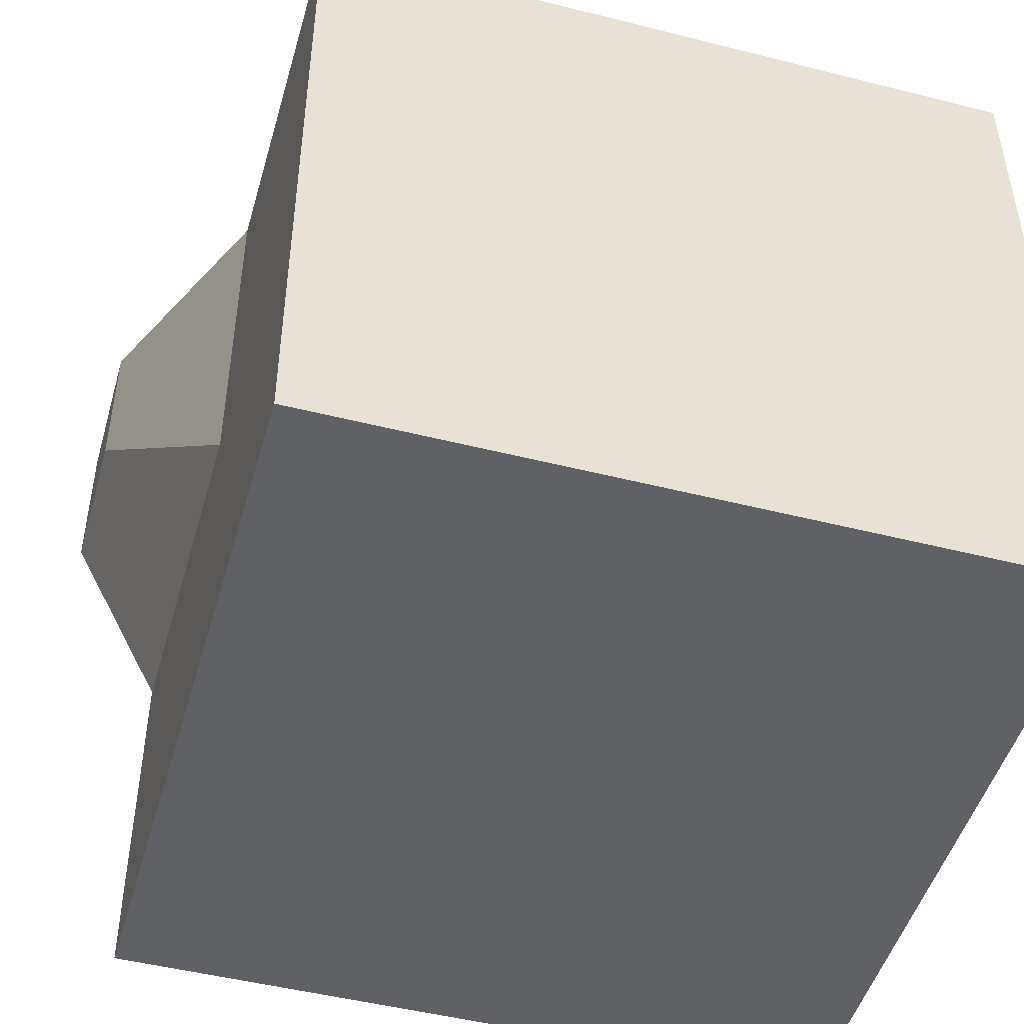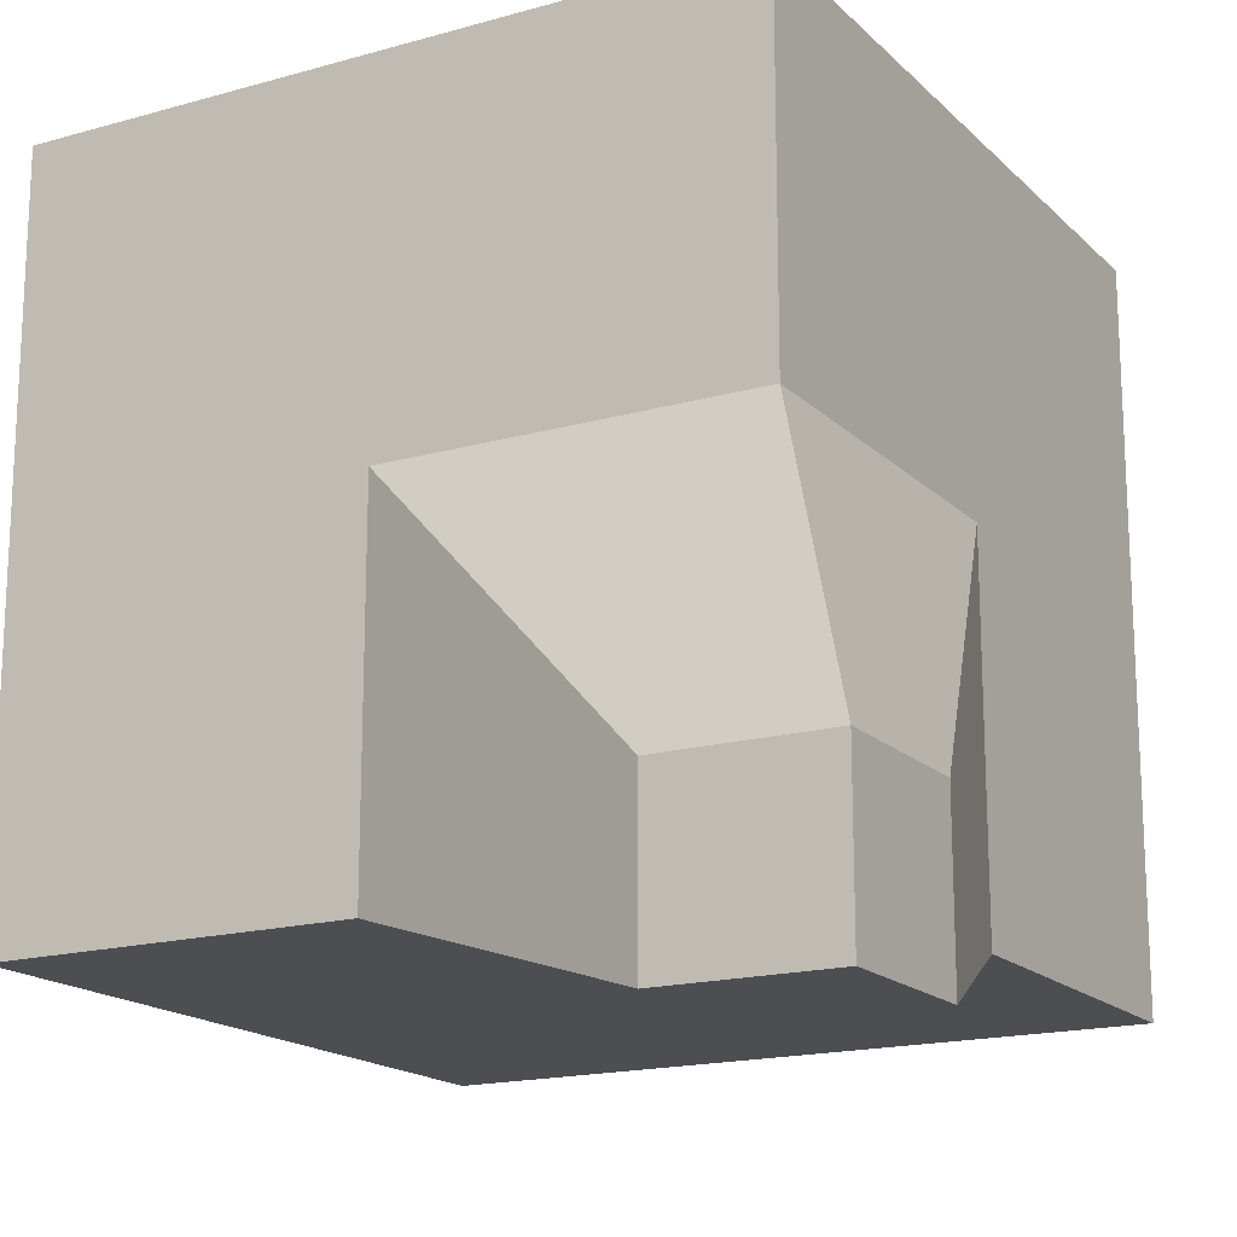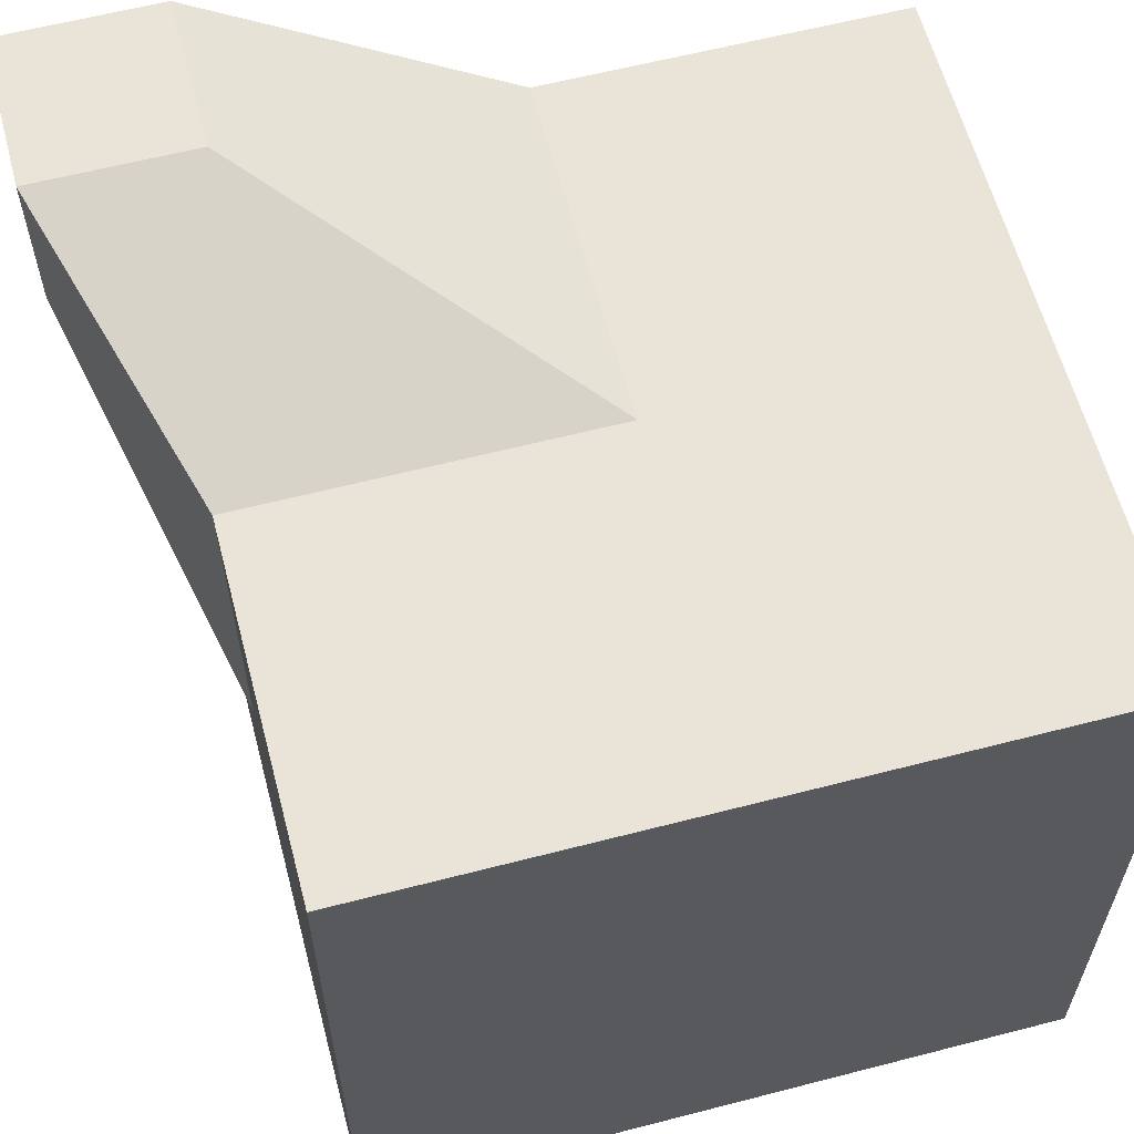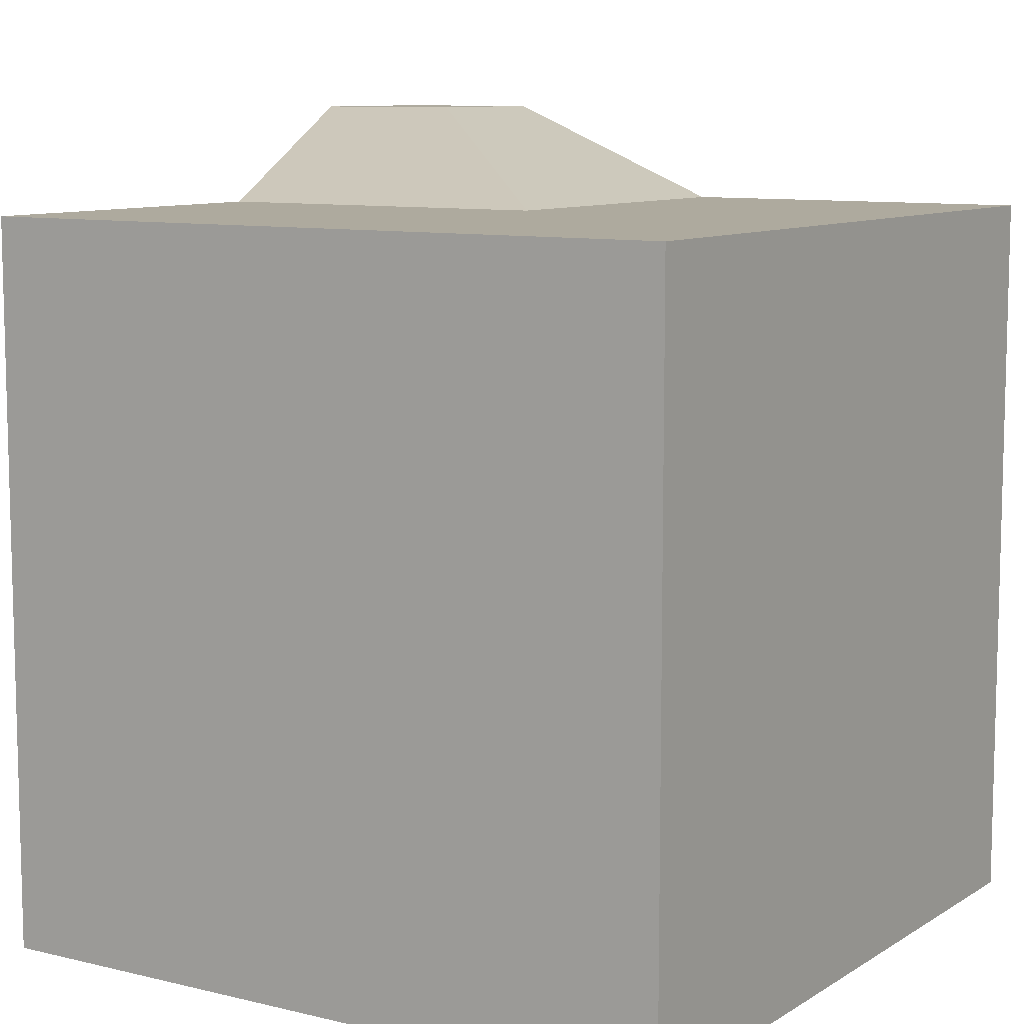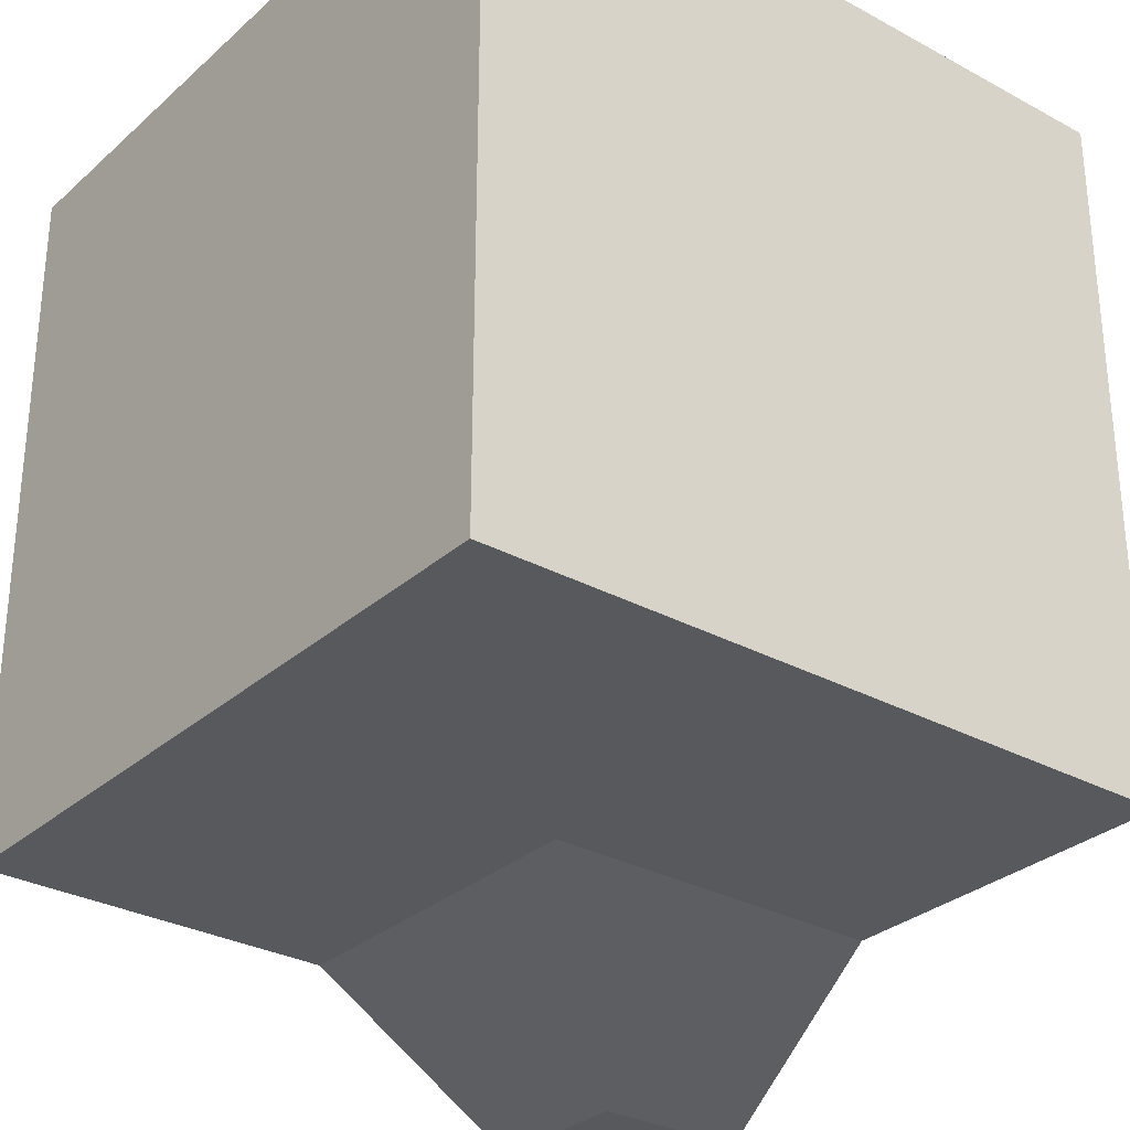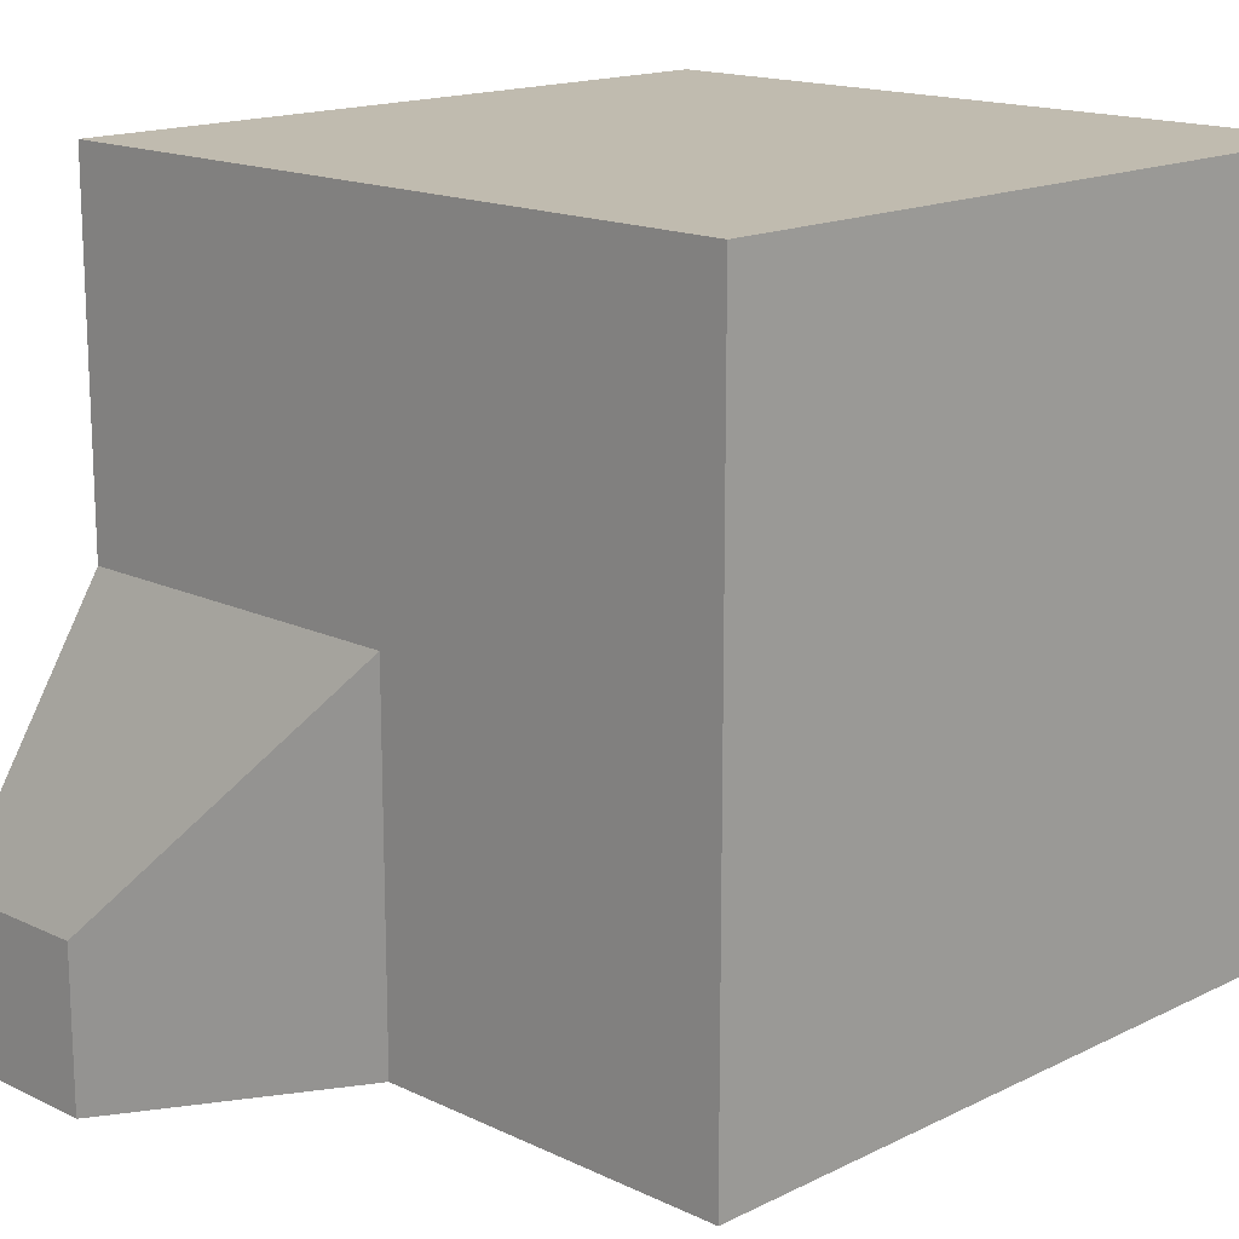
<metadata>
{"format":"obj","ext":"obj","renderer":"f3d","projection":"perspective","resolution":1024,"background":"white","views":[{"elev":-48.4,"azim":-105.8,"up":"+Y"},{"elev":-17.2,"azim":119.5,"up":"+Z"},{"elev":60.8,"azim":-104.8,"up":"+Y"},{"elev":9.3,"azim":-57.3,"up":"+Y"},{"elev":-30.2,"azim":-38.3,"up":"+Z"},{"elev":16.0,"azim":-135.4,"up":"+Z"}]}
</metadata>
<code>
o Cube
v 1 -1 -1
v 1 -1 1
v -1 -1 1
v -1 -1 -1
v 1 1 1
v -1 1 1
v -1 1 -1
v 1 -1 0
v -1 -1 -0
v 1 1 1e-06
v -1 1 -0
v 1 0 -1
v 1 0 1
v -1 0 1
v -1 0 -1
v -1 0 -0
v 1 0 0
v 0 -1 -1
v 0 -1 1
v 0 1 -1
v -1e-06 1 1
v -0 1 0
v 0 -1 -0
v 0 0 -1
v -0 0 1
v 1.267 0.8176 -1.267
v 1.267 1.267 -1.267
v 1.267 1.267 -0.8176
v 0.8176 1.267 -0.8176
v 1.267 0.8176 -0.8176
v 0.8176 1.267 -1.267
v 0.8176 0.8176 -1.267
f 19 9 23
f 11 21 22
f 10 13 17
f 21 14 25
f 16 7 15
f 24 4 15
f 6 16 14
f 10 30 28
f 7 22 20
f 18 9 4
f 12 8 1
f 14 9 3
f 24 7 20
f 16 4 9
f 25 3 19
f 17 2 8
f 13 19 2
f 12 32 26
f 8 18 1
f 10 29 22
f 1 24 12
f 5 25 13
f 22 5 10
f 8 19 23
f 27 30 26
f 26 31 27
f 31 28 27
f 20 29 31
f 20 32 24
f 12 30 17
f 19 3 9
f 11 6 21
f 10 5 13
f 21 6 14
f 16 11 7
f 24 18 4
f 6 11 16
f 10 17 30
f 7 11 22
f 18 23 9
f 12 17 8
f 14 16 9
f 24 15 7
f 16 15 4
f 25 14 3
f 17 13 2
f 13 25 19
f 12 24 32
f 8 23 18
f 10 28 29
f 1 18 24
f 5 21 25
f 22 21 5
f 8 2 19
f 27 28 30
f 26 32 31
f 31 29 28
f 20 22 29
f 20 31 32
f 12 26 30

</code>
